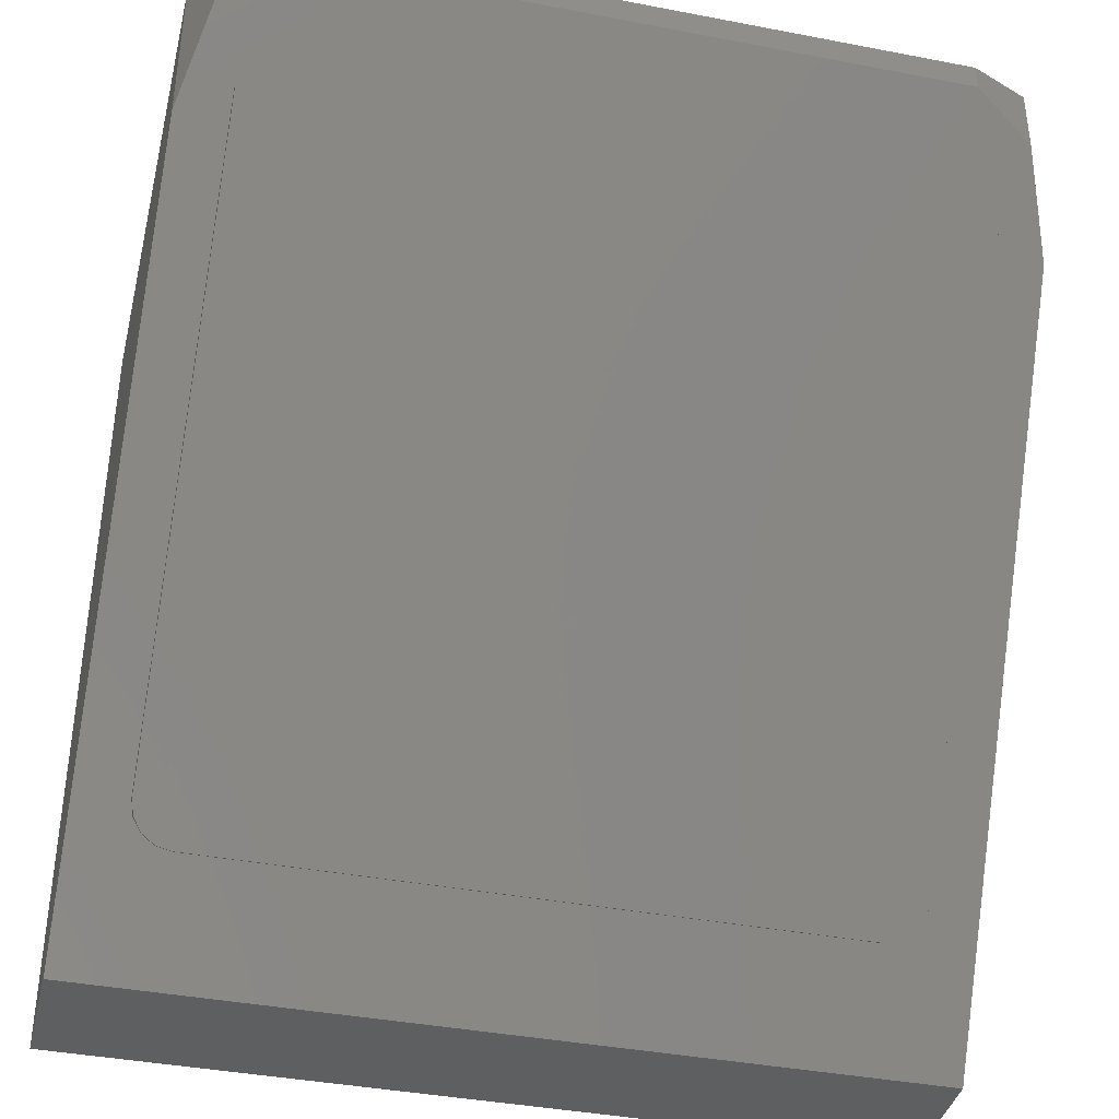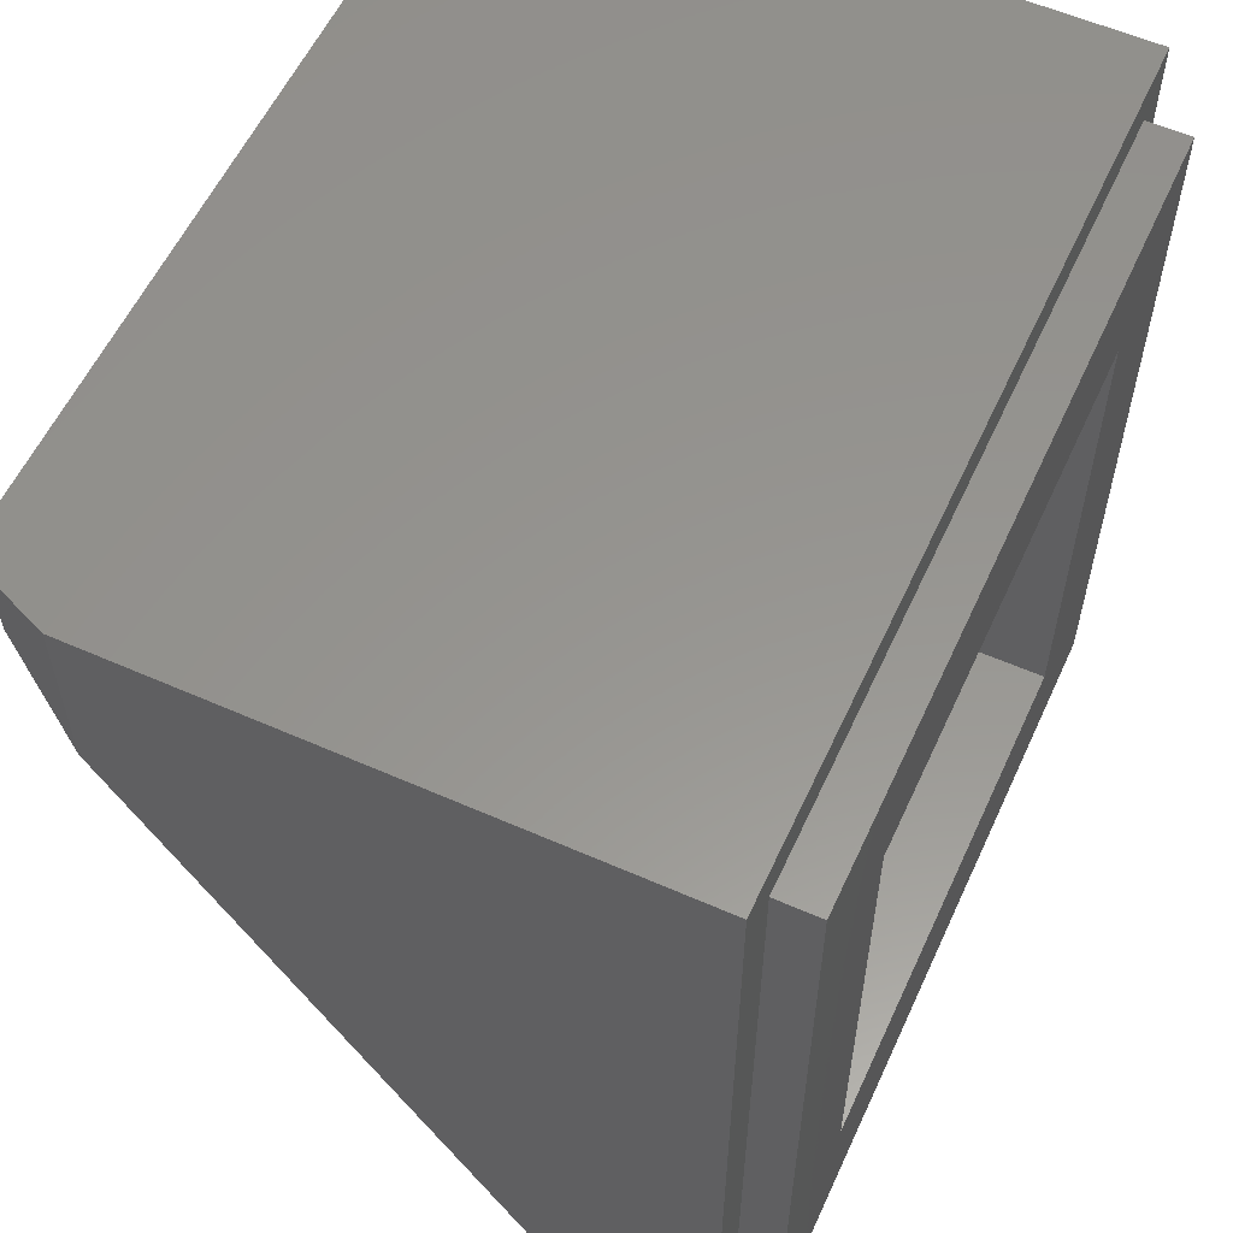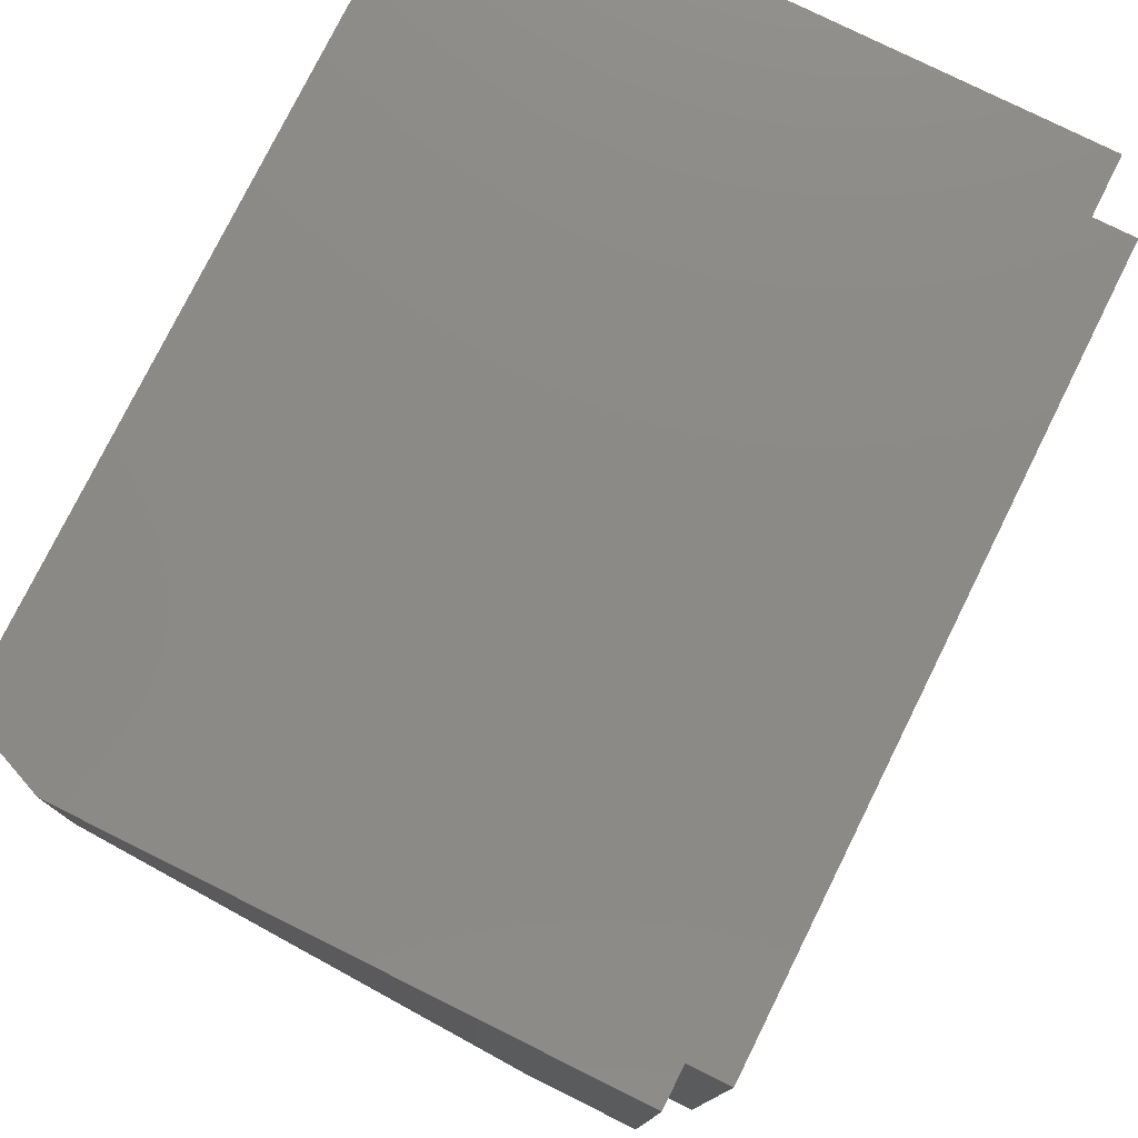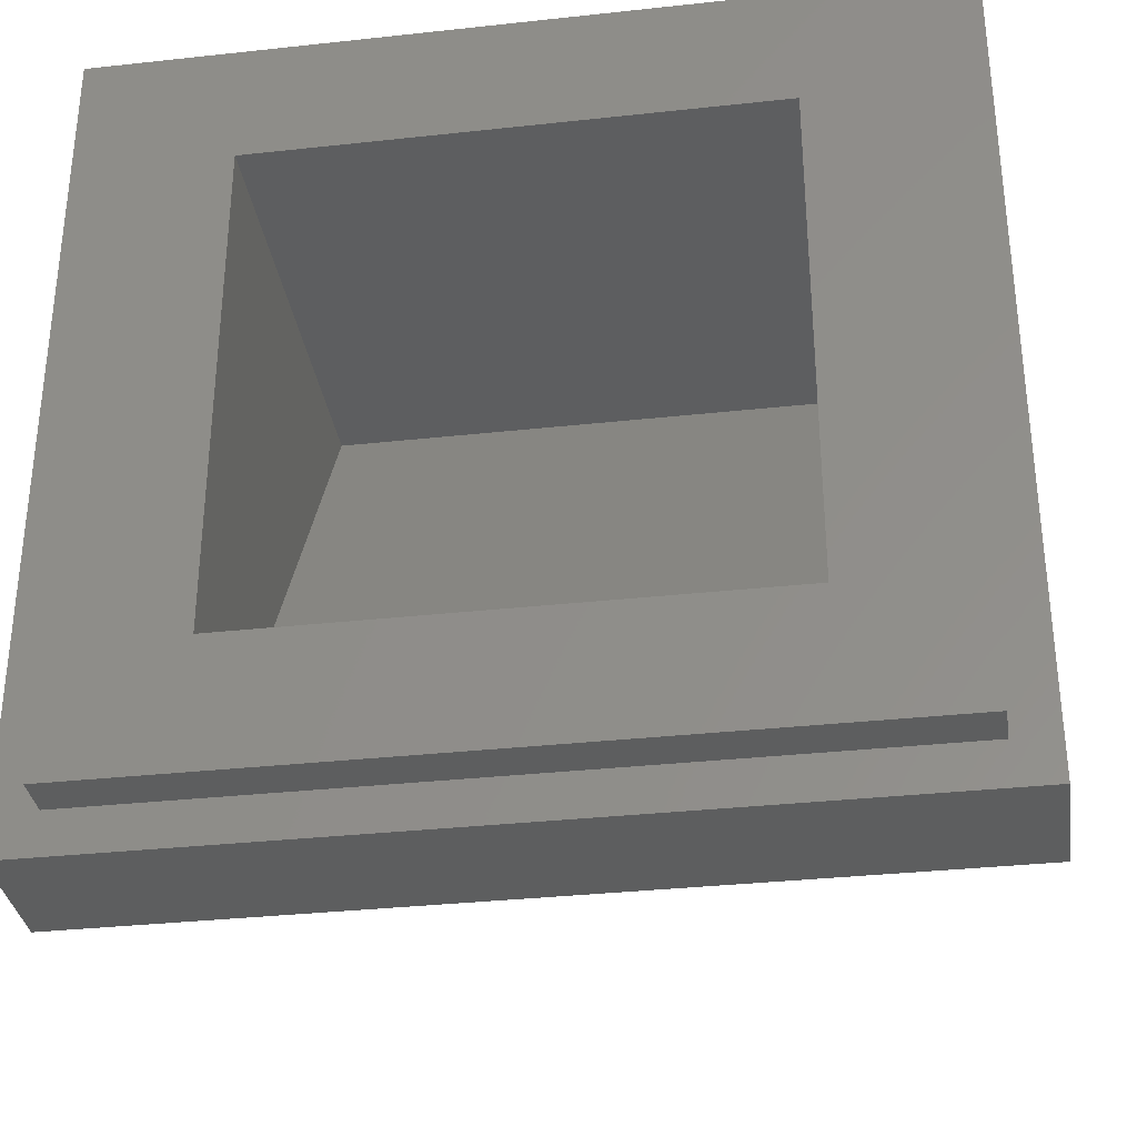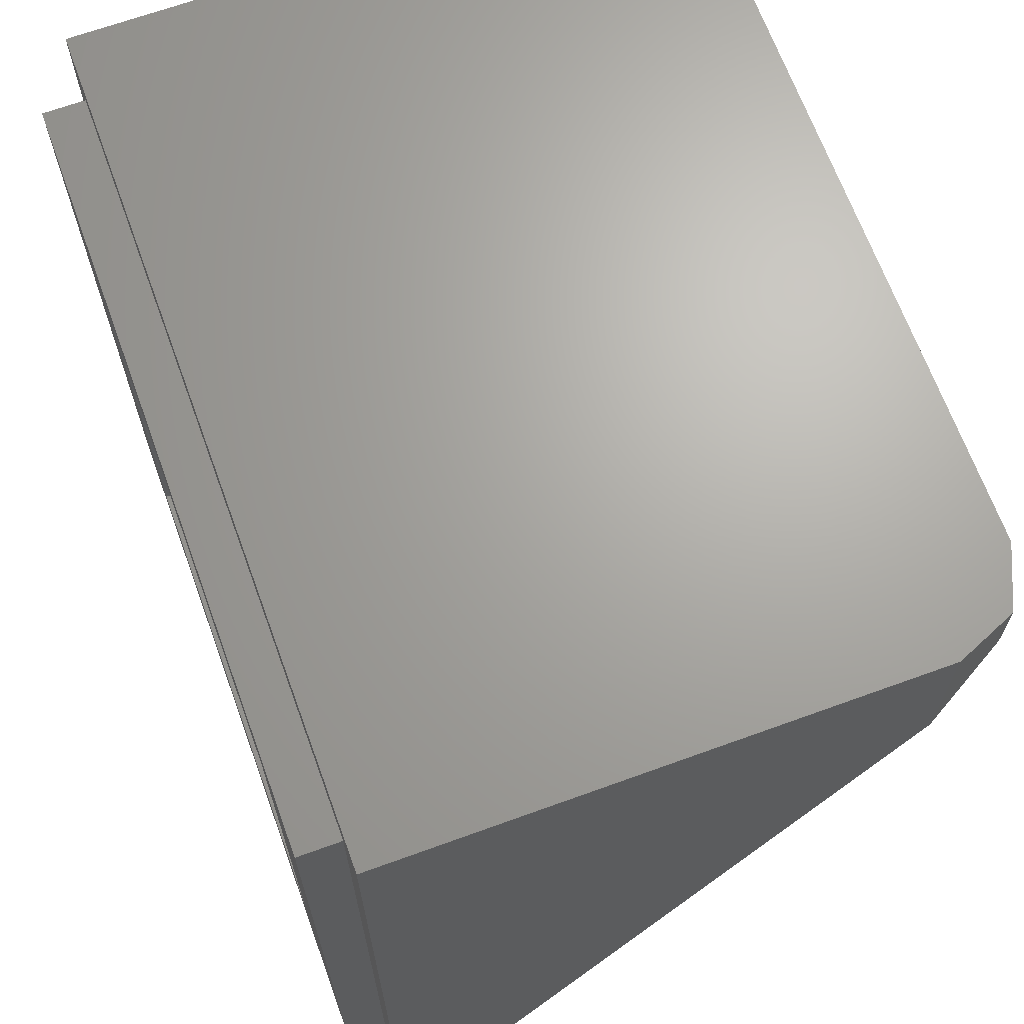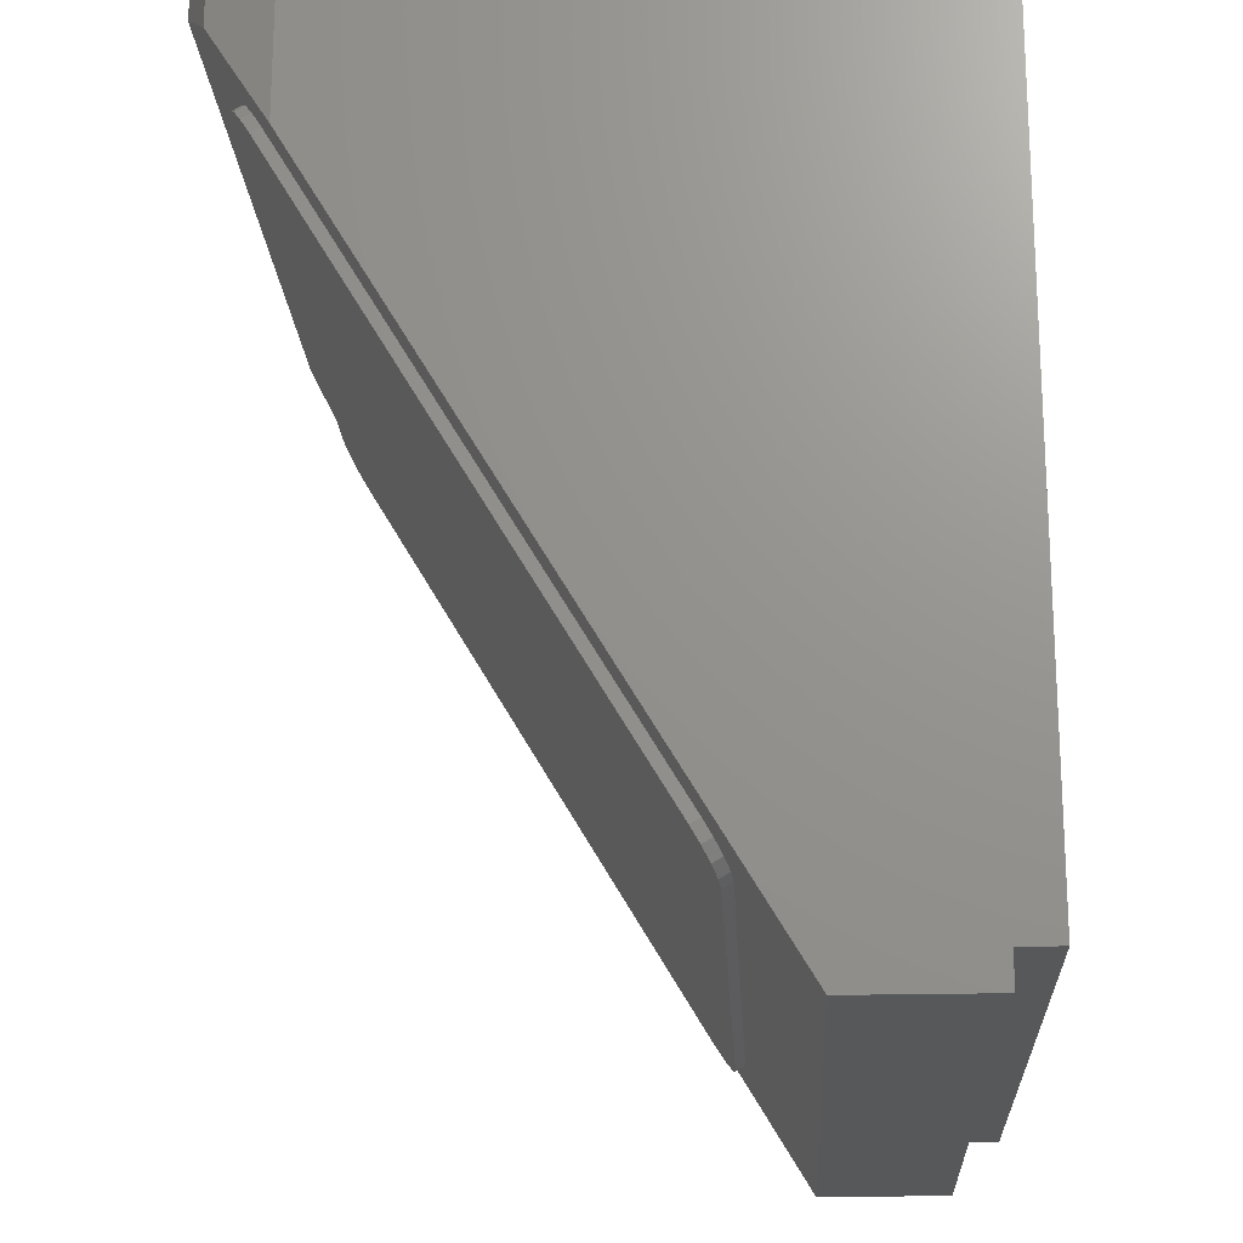
<metadata>
{"format":"stl","ext":"stl","renderer":"f3d","projection":"perspective","resolution":1024,"background":"white","views":[{"elev":-38.9,"azim":-13.6,"up":"+Z"},{"elev":57.6,"azim":114.6,"up":"+Z"},{"elev":77.9,"azim":116.4,"up":"+Z"},{"elev":-33.5,"azim":-171.5,"up":"+Z"},{"elev":67.2,"azim":-110.0,"up":"+Z"},{"elev":-19.7,"azim":92.9,"up":"+Z"}]}
</metadata>
<code>
# stl→obj: 164 verts, 297 faces
v -0.1244 -0.16 -0.2
v -0.09184 -0.16 -0.2217
v -0.09184 -0.147 -0.2217
v 0.1244 -0.16 -0.2
v 0.09184 -0.147 -0.2217
v 0.09184 -0.16 -0.2217
v -0.24 -0.136 -0.24
v 0 -0.136 -0.24
v 0.24 -0.136 -0.24
v 0.4 -0.16 -0.4
v 0.4 -0.04 -0.4
v 0.4 -0.04 0.4
v 0.3764 -0.6004 0.334
v 0.32 -0.624 0.3733
v 0.4 -0.544 0.24
v 0.32 -0.624 0.4
v 0.3764 -0.6004 0.4
v 0.4 -0.544 0.4
v -0.4 -0.04 -0.4
v -0.4 -0.16 -0.4
v -0.4 -0.04 0.4
v -0.32 -0.624 0.3733
v -0.3764 -0.6004 0.334
v -0.4 -0.544 0.24
v -0.3764 -0.6004 0.4
v -0.32 -0.624 0.4
v -0.4 -0.544 0.4
v 0 -0.16 -0.24
v -0.24 -0.424 0.24
v 0.24 -0.424 0.24
v 0.36 -0.04 -0.36
v 0.36 -0.04 0.36
v -0.36 -0.04 0.36
v -0.36 -0.04 -0.36
v 0.24 0 -0.24
v 0.24 0 0.24
v 0.36 0 0.36
v 0.36 0 -0.36
v -0.24 0 0.24
v -0.24 0 -0.24
v -0.36 0 -0.36
v -0.36 0 0.36
v 0.35 -0.2405 -0.2658
v 0.31 -0.2199 -0.3001
v 0.31 -0.5801 0.3001
v 0.35 -0.5595 0.2658
v -0.31 -0.2199 -0.3001
v -0.31 -0.5801 0.3001
v -0.35 -0.2405 -0.2658
v -0.35 -0.5595 0.2658
v 0.35 -0.2491 -0.271
v 0.35 -0.5681 0.2607
v 0.31 -0.5886 0.295
v -0.31 -0.5886 0.295
v -0.35 -0.5681 0.2607
v -0.35 -0.2491 -0.271
v -0.31 -0.2285 -0.3053
v 0.31 -0.2285 -0.3053
v -0.252 -0.2769 -0.2247
v -0.252 -0.3077 -0.1732
v -0.252 -0.3386 -0.1218
v -0.252 -0.3777 -0.0566
v -0.252 -0.4086 -0.00516
v -0.252 -0.4394 0.04632
v -0.252 -0.4786 0.1115
v -0.252 -0.5094 0.1629
v -0.252 -0.5403 0.2144
v -0.192 -0.5403 0.2144
v -0.132 -0.5403 0.2144
v -0.192 -0.2769 -0.2247
v -0.132 -0.2769 -0.2247
v -0.192 -0.3386 -0.1218
v -0.192 -0.3777 -0.0566
v -0.132 -0.3386 -0.1218
v -0.132 -0.3777 -0.0566
v -0.192 -0.4394 0.04632
v -0.192 -0.4786 0.1115
v -0.132 -0.4394 0.04632
v -0.132 -0.4786 0.1115
v 0.264 -0.3571 -0.09088
v 0.264 -0.4292 0.02916
v 0.012 -0.4292 0.02916
v 0.012 -0.3571 -0.09088
v 0.264 -0.4682 0.09432
v 0.264 -0.5403 0.2144
v 0.012 -0.5403 0.2144
v 0.012 -0.4682 0.09432
v -0.132 -0.3077 -0.1732
v -0.132 -0.4086 -0.00516
v -0.132 -0.5094 0.1629
v -0.347 -0.5674 0.2789
v -0.3383 -0.574 0.2901
v -0.3253 -0.5785 0.2975
v 0.3253 -0.5785 0.2975
v 0.3383 -0.574 0.2901
v 0.347 -0.5674 0.2789
v 0.347 -0.2326 -0.2789
v 0.3383 -0.226 -0.2901
v 0.3253 -0.2215 -0.2975
v -0.3253 -0.2215 -0.2975
v -0.3383 -0.226 -0.2901
v -0.347 -0.2326 -0.2789
v -0.3253 -0.5871 0.2924
v -0.3383 -0.5826 0.2849
v -0.347 -0.5759 0.2738
v -0.347 -0.2412 -0.2841
v -0.3383 -0.2345 -0.2952
v -0.3253 -0.2301 -0.3027
v 0.3253 -0.2301 -0.3027
v 0.3383 -0.2345 -0.2952
v 0.347 -0.2412 -0.2841
v 0.347 -0.5759 0.2738
v 0.3383 -0.5826 0.2849
v 0.3253 -0.5871 0.2924
v -0.192 -0.4086 -0.005144
v -0.192 -0.4394 0.0463
v -0.215 -0.4371 0.04239
v -0.2344 -0.4304 0.03123
v -0.2474 -0.4204 0.01454
v -0.252 -0.4086 -0.005144
v -0.2474 -0.3968 -0.02483
v -0.2344 -0.3867 -0.04152
v -0.215 -0.3801 -0.05268
v -0.192 -0.3777 -0.05659
v -0.169 -0.3801 -0.05268
v -0.1496 -0.3867 -0.04152
v -0.1366 -0.3968 -0.02483
v -0.132 -0.4086 -0.005144
v -0.1366 -0.4204 0.01454
v -0.1496 -0.4304 0.03123
v -0.169 -0.4371 0.04239
v -0.252 -0.4394 0.0463
v -0.252 -0.3777 -0.05659
v -0.132 -0.3777 -0.05659
v -0.132 -0.4394 0.0463
v -0.192 -0.5094 0.1629
v -0.215 -0.5379 0.2105
v -0.2344 -0.5312 0.1993
v -0.2474 -0.5212 0.1826
v -0.2474 -0.4976 0.1432
v -0.2344 -0.4876 0.1265
v -0.215 -0.4809 0.1154
v -0.192 -0.4785 0.1115
v -0.169 -0.4809 0.1154
v -0.1496 -0.4876 0.1265
v -0.1366 -0.4976 0.1432
v -0.1366 -0.5212 0.1826
v -0.1496 -0.5312 0.1993
v -0.169 -0.5379 0.2105
v -0.192 -0.3077 -0.1732
v -0.215 -0.3362 -0.1257
v -0.2344 -0.3296 -0.1368
v -0.2474 -0.3195 -0.1535
v -0.2474 -0.2959 -0.1929
v -0.2344 -0.2859 -0.2096
v -0.215 -0.2792 -0.2207
v -0.169 -0.2792 -0.2207
v -0.1496 -0.2859 -0.2096
v -0.1366 -0.2959 -0.1929
v -0.1366 -0.3195 -0.1535
v -0.1496 -0.3296 -0.1368
v -0.169 -0.3362 -0.1257
v -0.252 -0.4785 0.1115
v -0.132 -0.4785 0.1115
f 1 2 3
f 4 5 6
f 1 3 7
f 7 3 8
f 4 9 5
f 9 8 5
f 10 11 12
f 13 14 15
f 16 17 18
f 19 20 21
f 22 23 24
f 25 26 27
f 28 2 6
f 1 7 29
f 9 4 30
f 11 31 32
f 11 32 12
f 21 33 34
f 21 34 19
f 12 32 33
f 12 33 21
f 19 34 31
f 19 31 11
f 35 36 37
f 35 37 38
f 39 40 41
f 39 41 42
f 40 35 38
f 40 38 41
f 36 39 42
f 36 42 37
f 30 36 35
f 30 35 9
f 29 7 40
f 29 40 39
f 2 28 8
f 2 8 3
f 28 6 5
f 28 5 8
f 16 14 13
f 16 13 17
f 17 13 15
f 17 15 18
f 12 18 15
f 12 15 10
f 23 22 26
f 23 26 25
f 24 23 25
f 24 25 27
f 24 27 21
f 24 21 20
f 26 22 14
f 26 14 16
f 22 24 15
f 22 15 14
f 27 26 16
f 27 16 18
f 1 4 6
f 1 6 2
f 1 29 30
f 1 30 4
f 36 30 29
f 36 29 39
f 7 9 35
f 7 35 40
f 11 10 20
f 11 20 19
f 37 32 31
f 37 31 38
f 42 33 32
f 42 32 37
f 41 34 33
f 41 33 42
f 38 31 34
f 38 34 41
f 20 10 15
f 20 15 24
f 21 27 18
f 21 18 12
f 43 44 45
f 45 46 43
f 45 44 47
f 47 48 45
f 47 49 50
f 50 48 47
f 51 43 46
f 46 52 51
f 53 45 48
f 48 54 53
f 55 50 49
f 49 56 55
f 57 47 44
f 44 58 57
f 59 60 56
f 56 57 59
f 56 60 61
f 56 61 62
f 56 62 63
f 64 55 56
f 56 63 64
f 55 64 65
f 55 65 66
f 67 54 55
f 55 66 67
f 54 67 68
f 54 68 69
f 57 70 59
f 71 70 57
f 57 58 71
f 72 73 62
f 62 61 72
f 74 75 73
f 73 72 74
f 76 77 65
f 65 64 76
f 78 79 77
f 77 76 78
f 80 81 82
f 82 83 80
f 84 85 86
f 86 87 84
f 51 83 71
f 71 58 51
f 88 71 83
f 74 88 83
f 75 74 83
f 83 82 89
f 89 75 83
f 82 87 78
f 78 89 82
f 79 78 87
f 87 86 90
f 90 79 87
f 69 90 86
f 86 53 54
f 54 69 86
f 86 85 52
f 52 53 86
f 83 51 80
f 81 80 51
f 51 52 84
f 84 81 51
f 85 84 52
f 81 84 87
f 87 82 81
f 50 91 48
f 91 92 48
f 92 93 48
f 45 94 46
f 94 95 46
f 95 96 46
f 43 97 44
f 97 98 44
f 98 99 44
f 47 100 49
f 100 101 49
f 101 102 49
f 54 48 93
f 54 93 103
f 103 93 92
f 103 92 104
f 104 92 91
f 104 91 105
f 105 91 50
f 105 50 55
f 56 49 102
f 56 102 106
f 106 102 101
f 106 101 107
f 107 101 100
f 107 100 108
f 108 100 47
f 108 47 57
f 58 44 99
f 58 99 109
f 109 99 98
f 109 98 110
f 110 98 97
f 110 97 111
f 111 97 43
f 111 43 51
f 52 46 96
f 52 96 112
f 112 96 95
f 112 95 113
f 113 95 94
f 113 94 114
f 114 94 45
f 114 45 53
f 115 116 117
f 115 117 118
f 115 118 119
f 115 119 120
f 115 120 121
f 115 121 122
f 115 122 123
f 115 123 124
f 115 124 125
f 115 125 126
f 115 126 127
f 115 127 128
f 115 128 129
f 115 129 130
f 115 130 131
f 115 131 116
f 132 120 119
f 132 119 118
f 132 118 117
f 132 117 116
f 133 124 123
f 133 123 122
f 133 122 121
f 133 121 120
f 134 128 127
f 134 127 126
f 134 126 125
f 134 125 124
f 135 116 131
f 135 131 130
f 135 130 129
f 135 129 128
f 136 68 137
f 136 137 138
f 136 138 139
f 136 139 66
f 136 66 140
f 136 140 141
f 136 141 142
f 136 142 143
f 136 143 144
f 136 144 145
f 136 145 146
f 136 146 90
f 136 90 147
f 136 147 148
f 136 148 149
f 136 149 68
f 150 72 151
f 150 151 152
f 150 152 153
f 150 153 60
f 150 60 154
f 150 154 155
f 150 155 156
f 150 156 70
f 150 70 157
f 150 157 158
f 150 158 159
f 150 159 88
f 150 88 160
f 150 160 161
f 150 161 162
f 150 162 72
f 61 60 153
f 61 153 152
f 61 152 151
f 61 151 72
f 59 70 156
f 59 156 155
f 59 155 154
f 59 154 60
f 71 88 159
f 71 159 158
f 71 158 157
f 71 157 70
f 74 72 162
f 74 162 161
f 74 161 160
f 74 160 88
f 67 66 139
f 67 139 138
f 67 138 137
f 67 137 68
f 163 143 142
f 163 142 141
f 163 141 140
f 163 140 66
f 164 90 146
f 164 146 145
f 164 145 144
f 164 144 143
f 69 68 149
f 69 149 148
f 69 148 147
f 69 147 90
f 56 106 107
f 56 107 108
f 56 108 57
f 54 103 104
f 54 104 105
f 54 105 55
f 52 112 113
f 52 113 114
f 52 114 53
f 58 109 110
f 58 110 111
f 58 111 51

</code>
